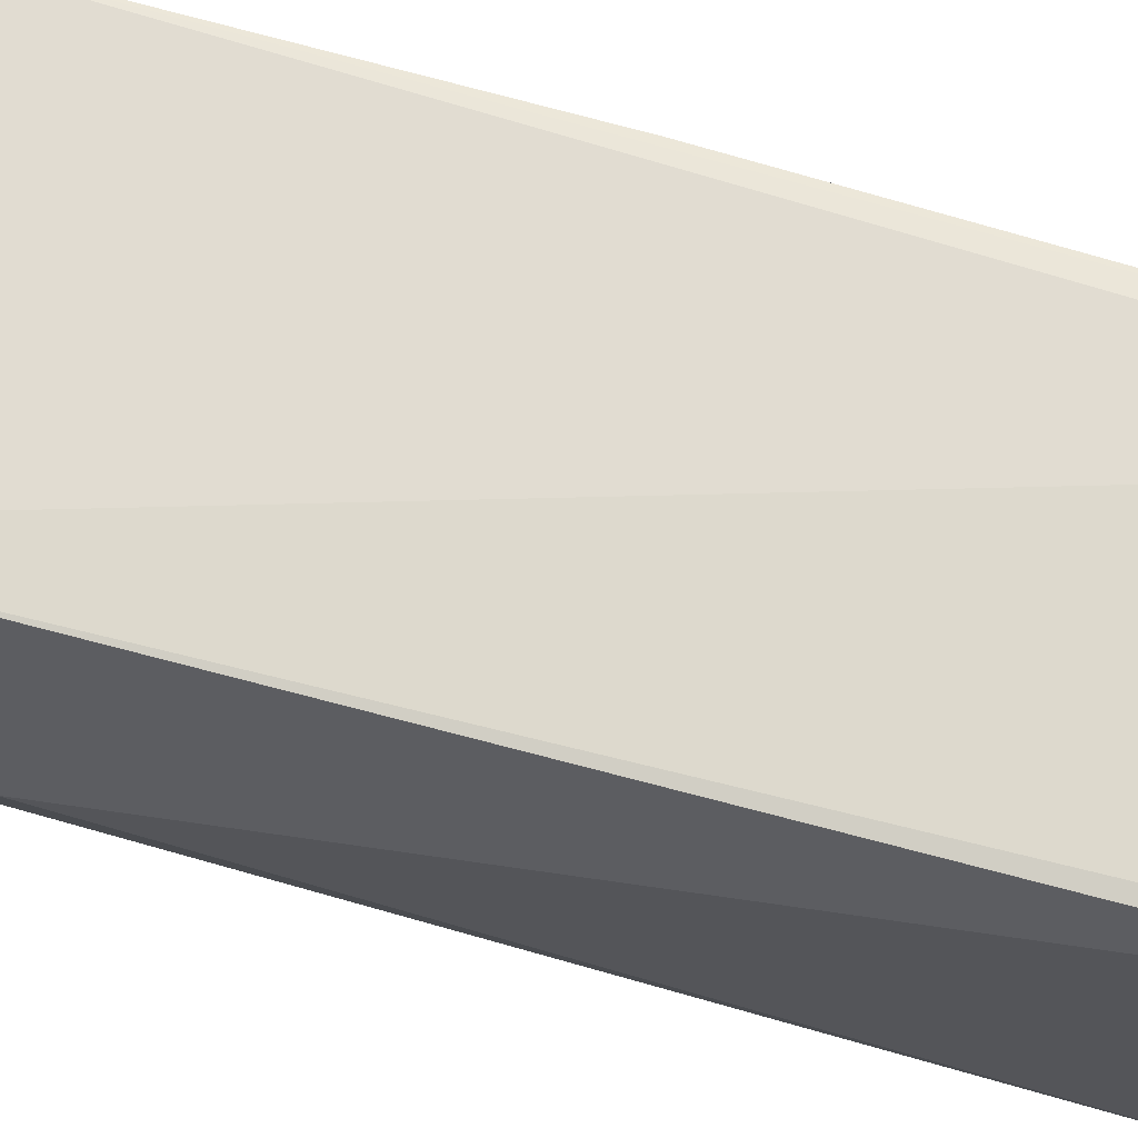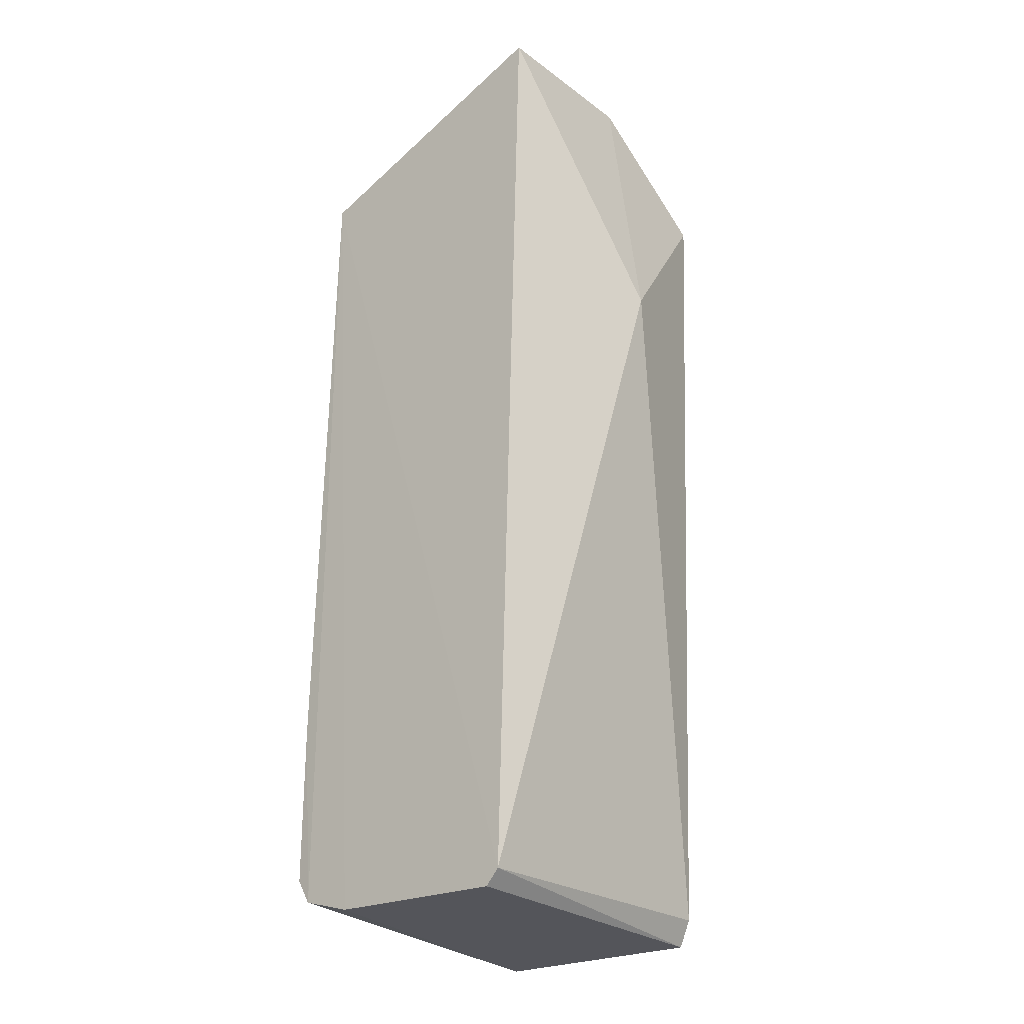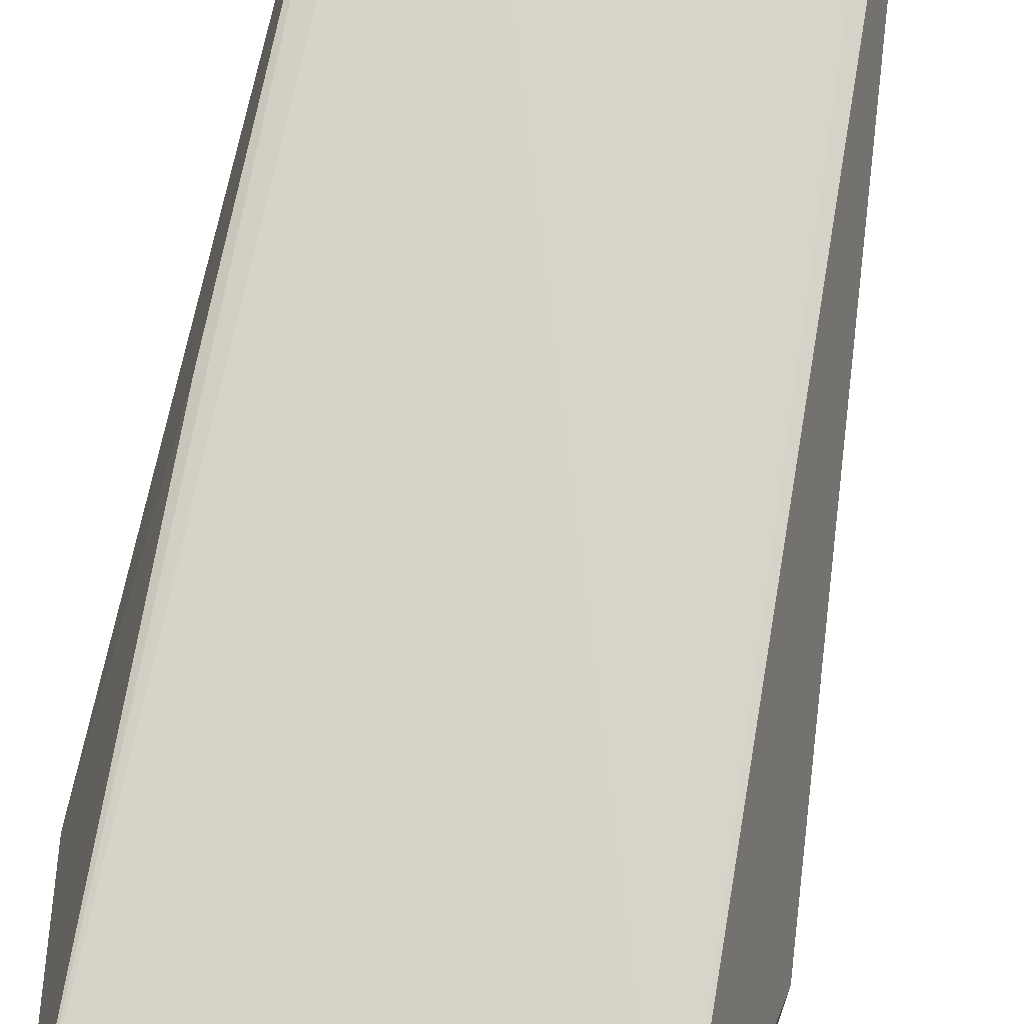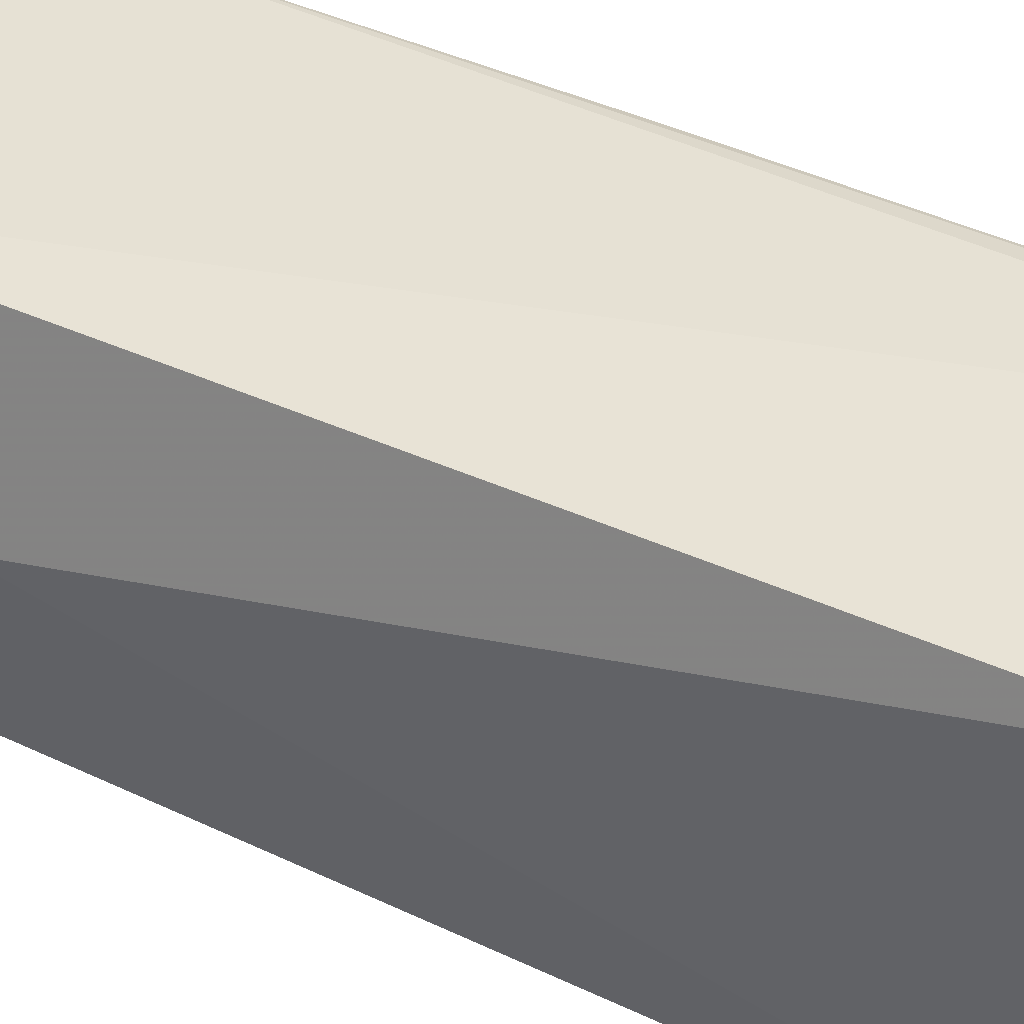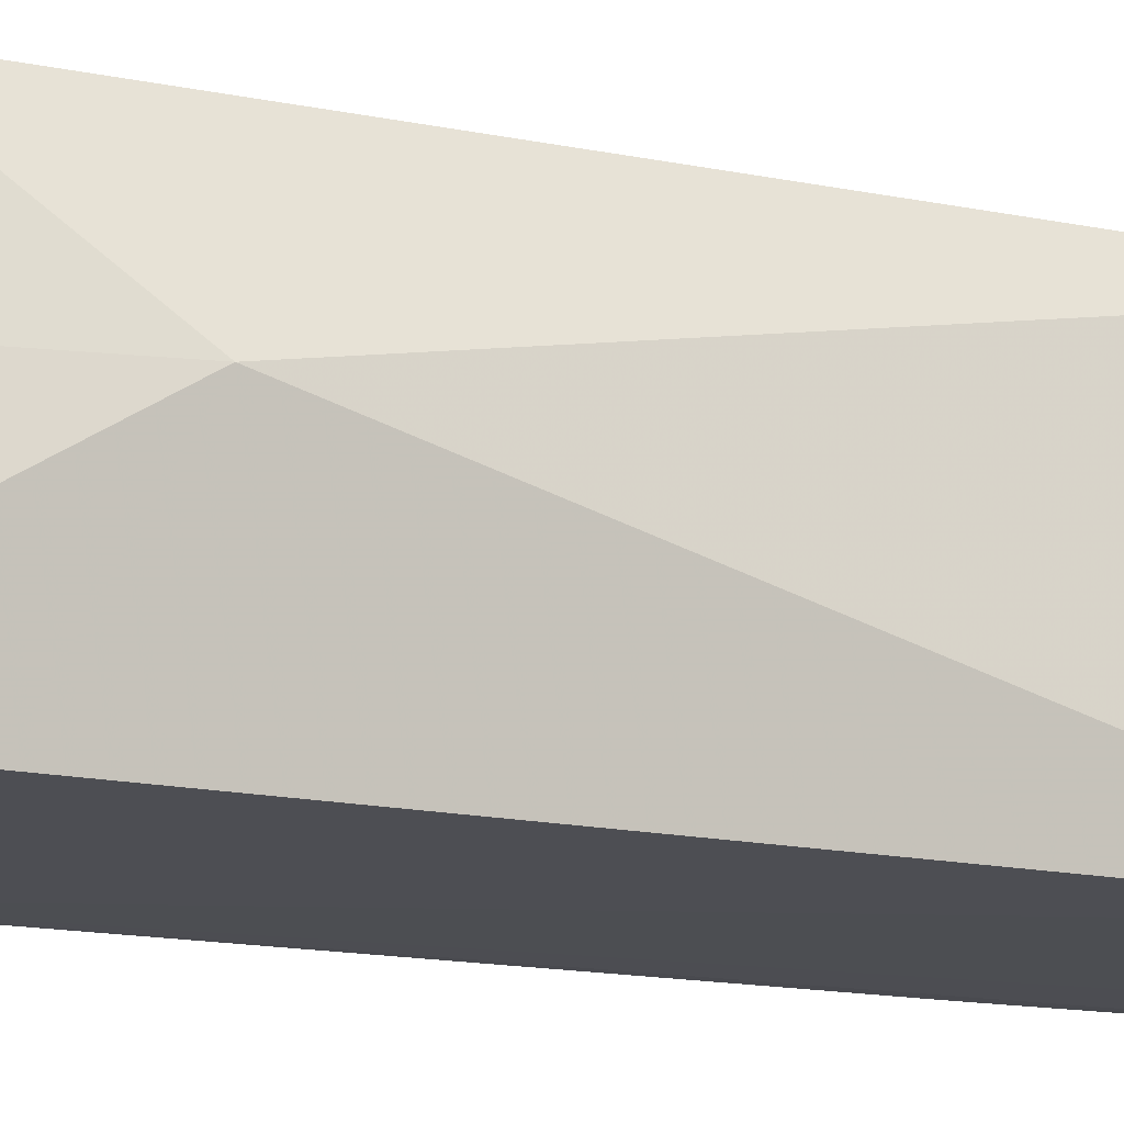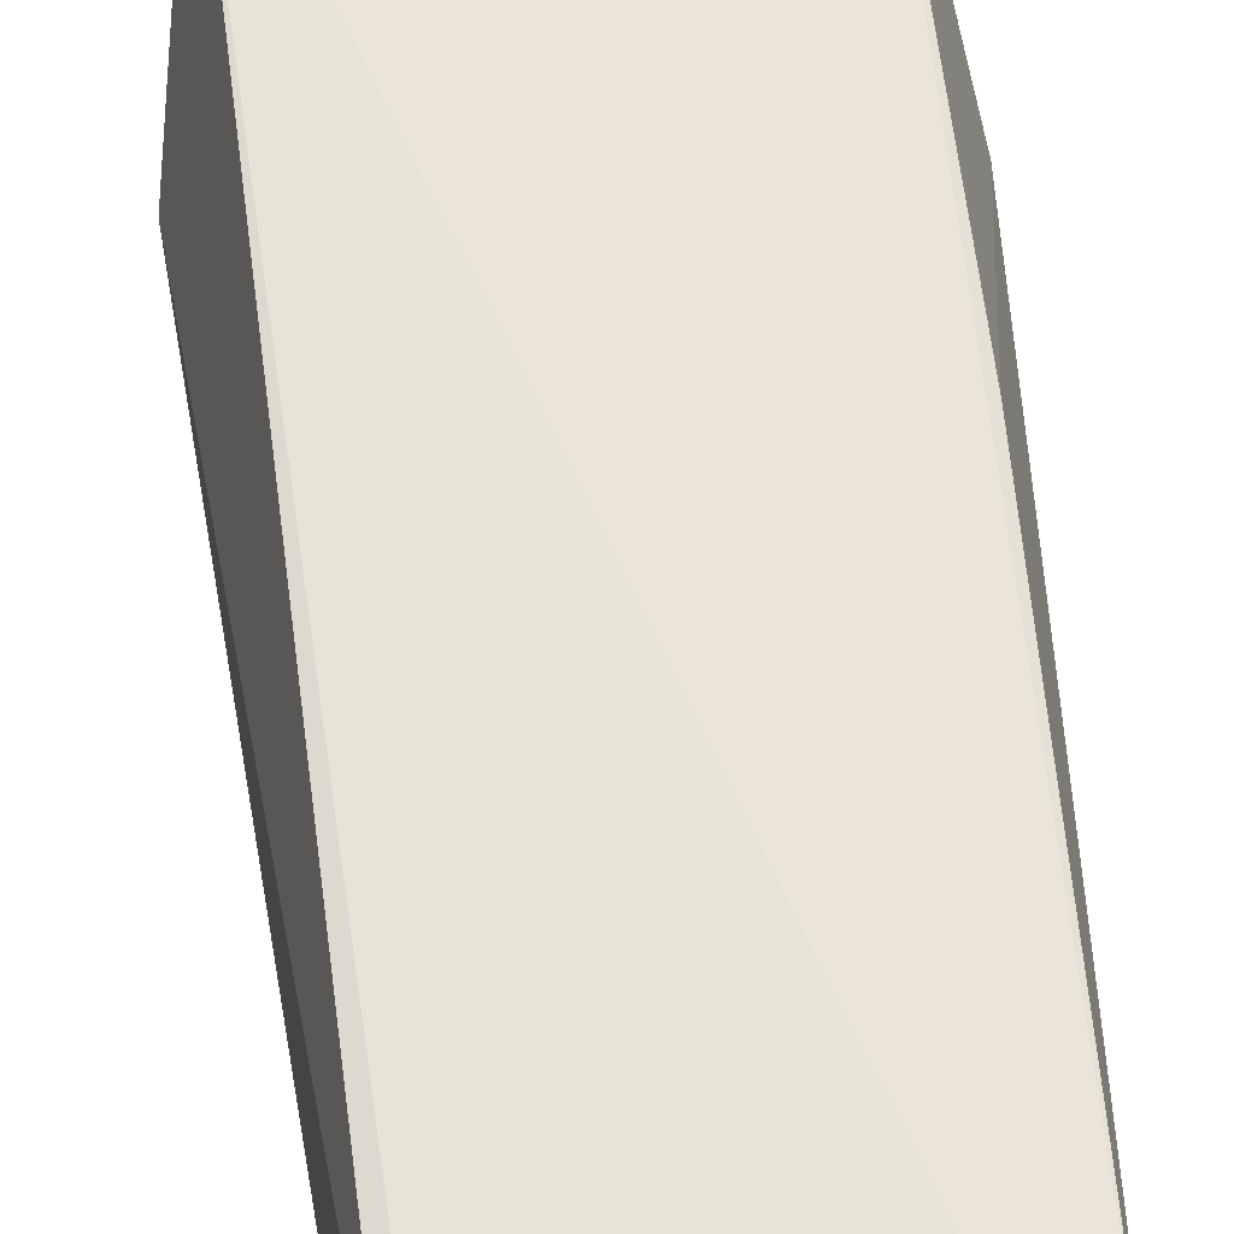
<metadata>
{"format":"obj","ext":"obj","renderer":"f3d","projection":"perspective","resolution":1024,"background":"white","views":[{"elev":69.8,"azim":107.6,"up":"+Y"},{"elev":-24.9,"azim":41.1,"up":"+Z"},{"elev":74.4,"azim":11.9,"up":"+Y"},{"elev":40.9,"azim":122.1,"up":"+Y"},{"elev":-17.1,"azim":69.9,"up":"+Y"},{"elev":61.2,"azim":175.1,"up":"+Y"}]}
</metadata>
<code>
v 0.008918 0.01087 0.06675
v 0.009086 0.001478 0.06673
v 0.007618 0.001387 0.0146
v -0.006714 0.01931 0.0137
v -0.007156 0.01817 0.06272
v 0.007172 0.01868 0.0148
v 0.01096 0.01095 0.05174
v -0.006464 0.001402 0.06115
v 0.006394 0.01884 0.01337
v 0.009217 0.01841 0.06103
v -0.009435 0.0109 0.05171
v -0.007656 0.001561 0.01633
v 0.006834 0.001392 0.01376
v -0.007737 0.01908 0.01506
v -0.007588 0.001525 0.02533
v -0.003733 0.001452 0.01412
v -0.007777 0.01844 0.04037
v -0.00677 0.001484 0.01498
f 5 2 1
f 7 1 2
f 7 2 3
f 7 3 6
f 8 3 2
f 8 2 5
f 9 6 3
f 10 5 1
f 10 7 6
f 10 1 7
f 10 6 9
f 10 9 4
f 10 4 5
f 11 8 5
f 13 9 3
f 13 4 9
f 13 3 8
f 14 5 4
f 14 12 11
f 15 8 11
f 15 11 12
f 16 4 13
f 16 13 8
f 17 14 11
f 17 11 5
f 17 5 14
f 18 14 4
f 18 12 14
f 18 4 16
f 18 15 12
f 18 16 8
f 18 8 15

</code>
